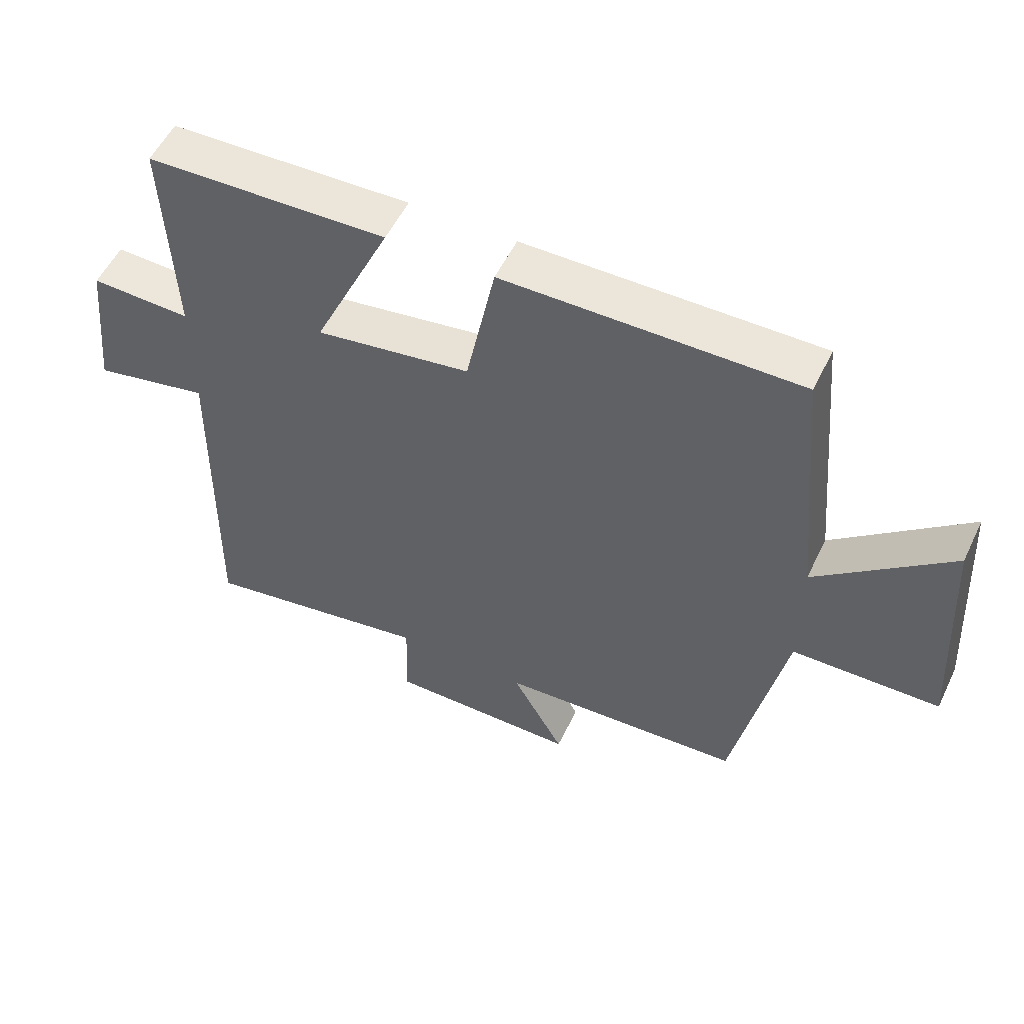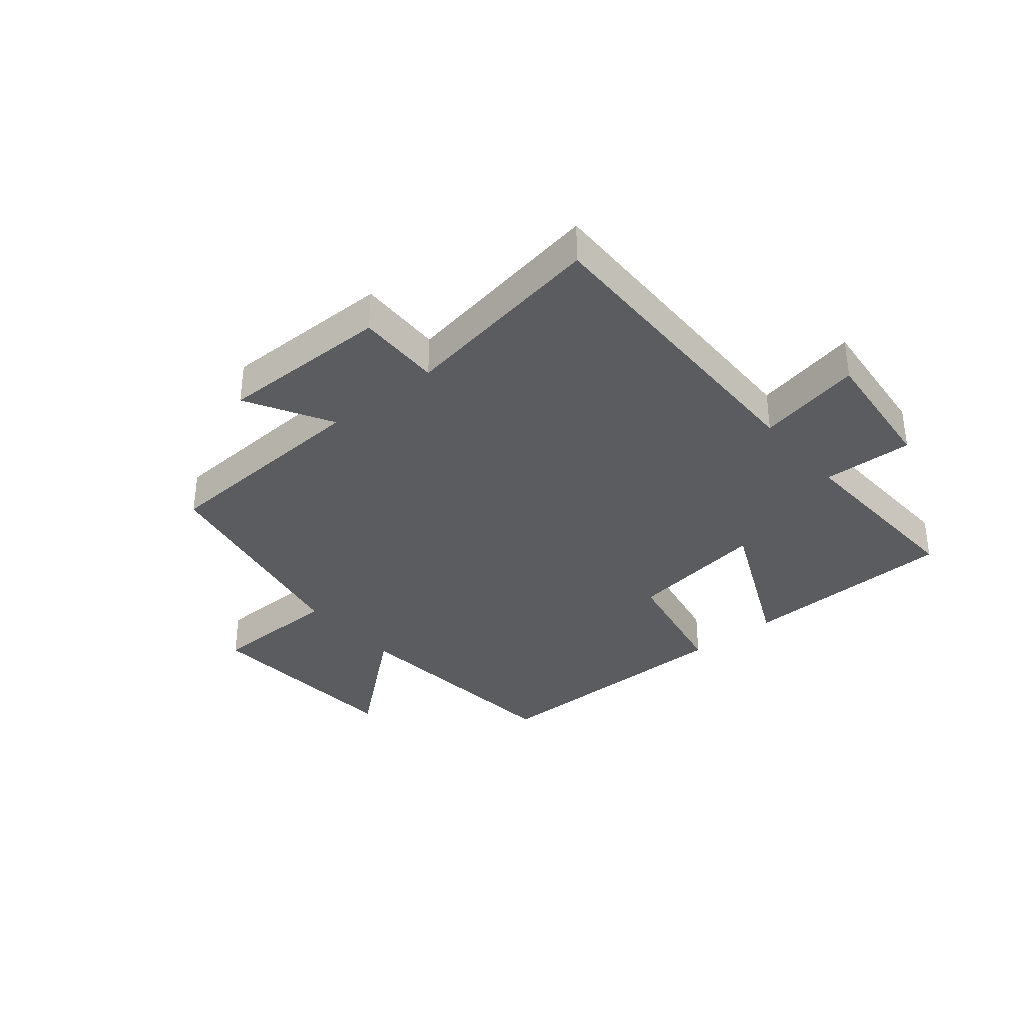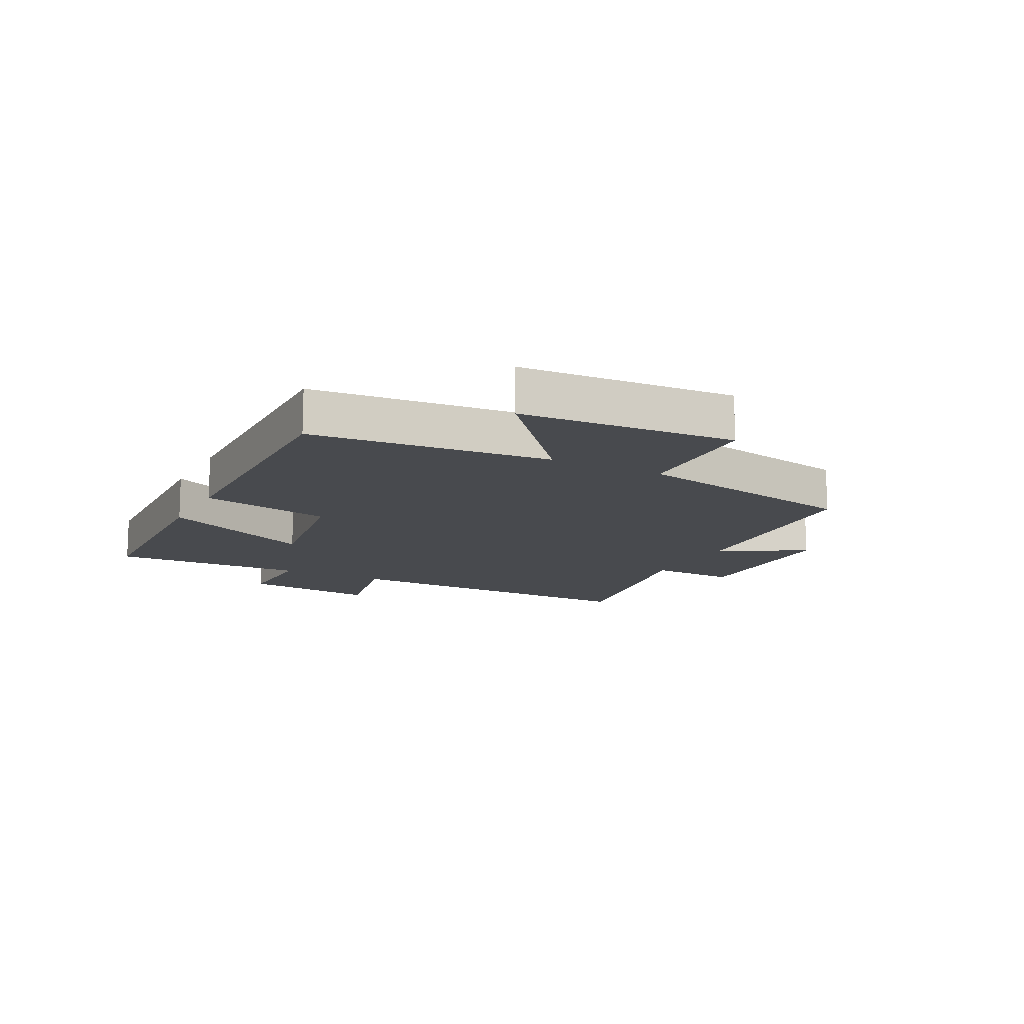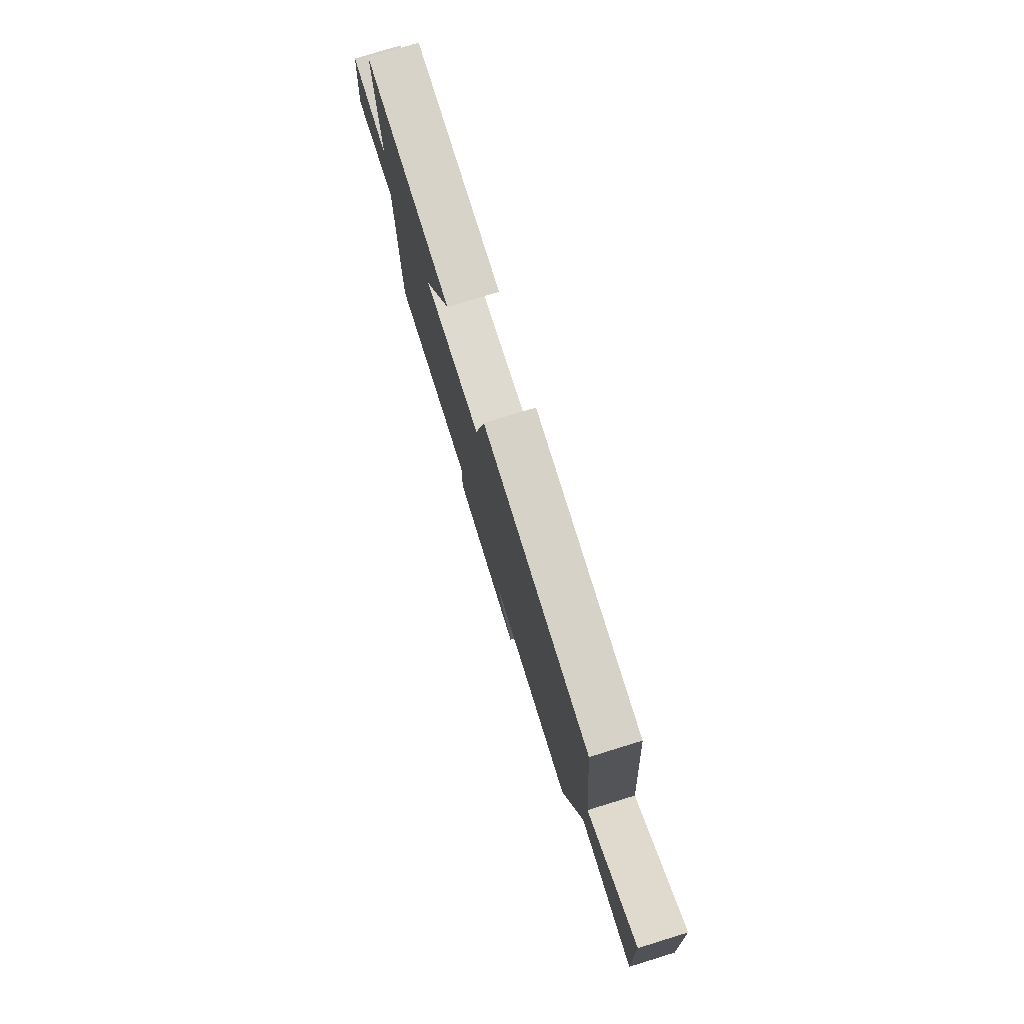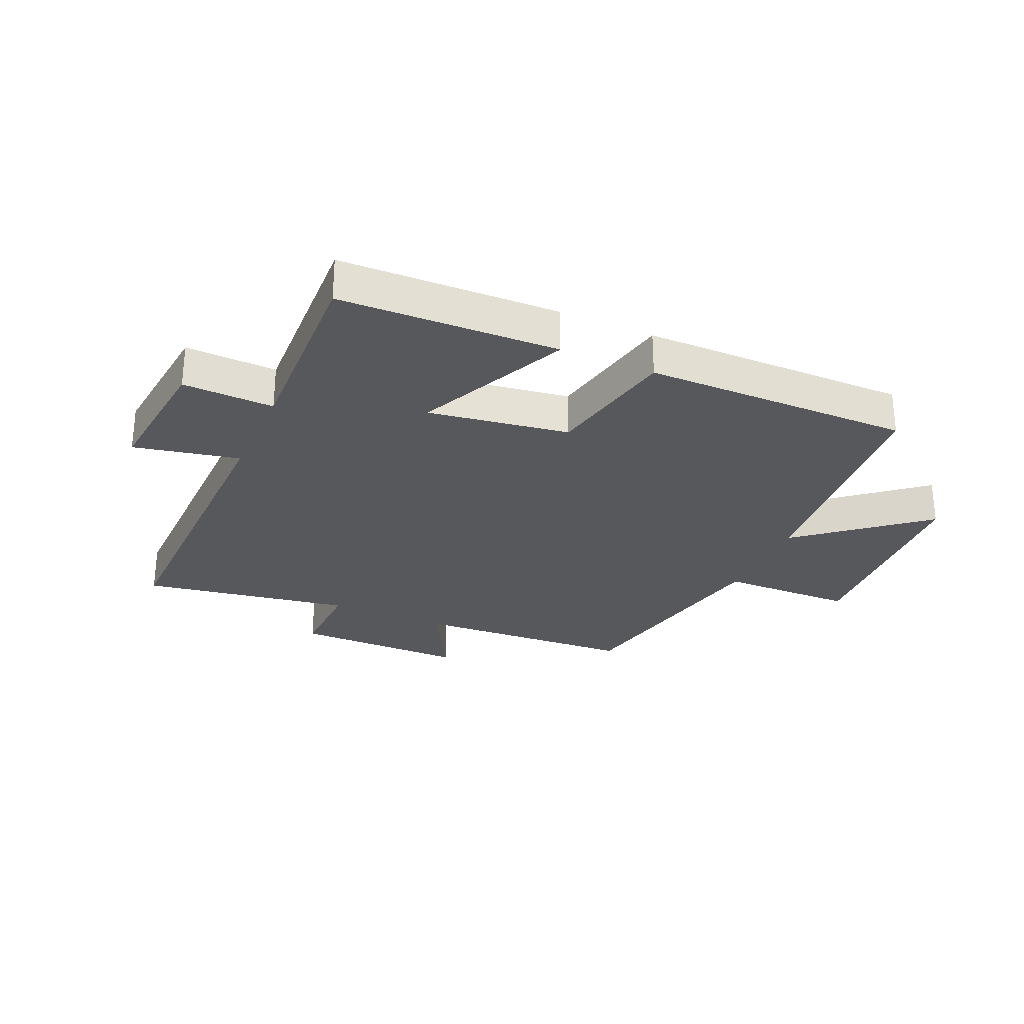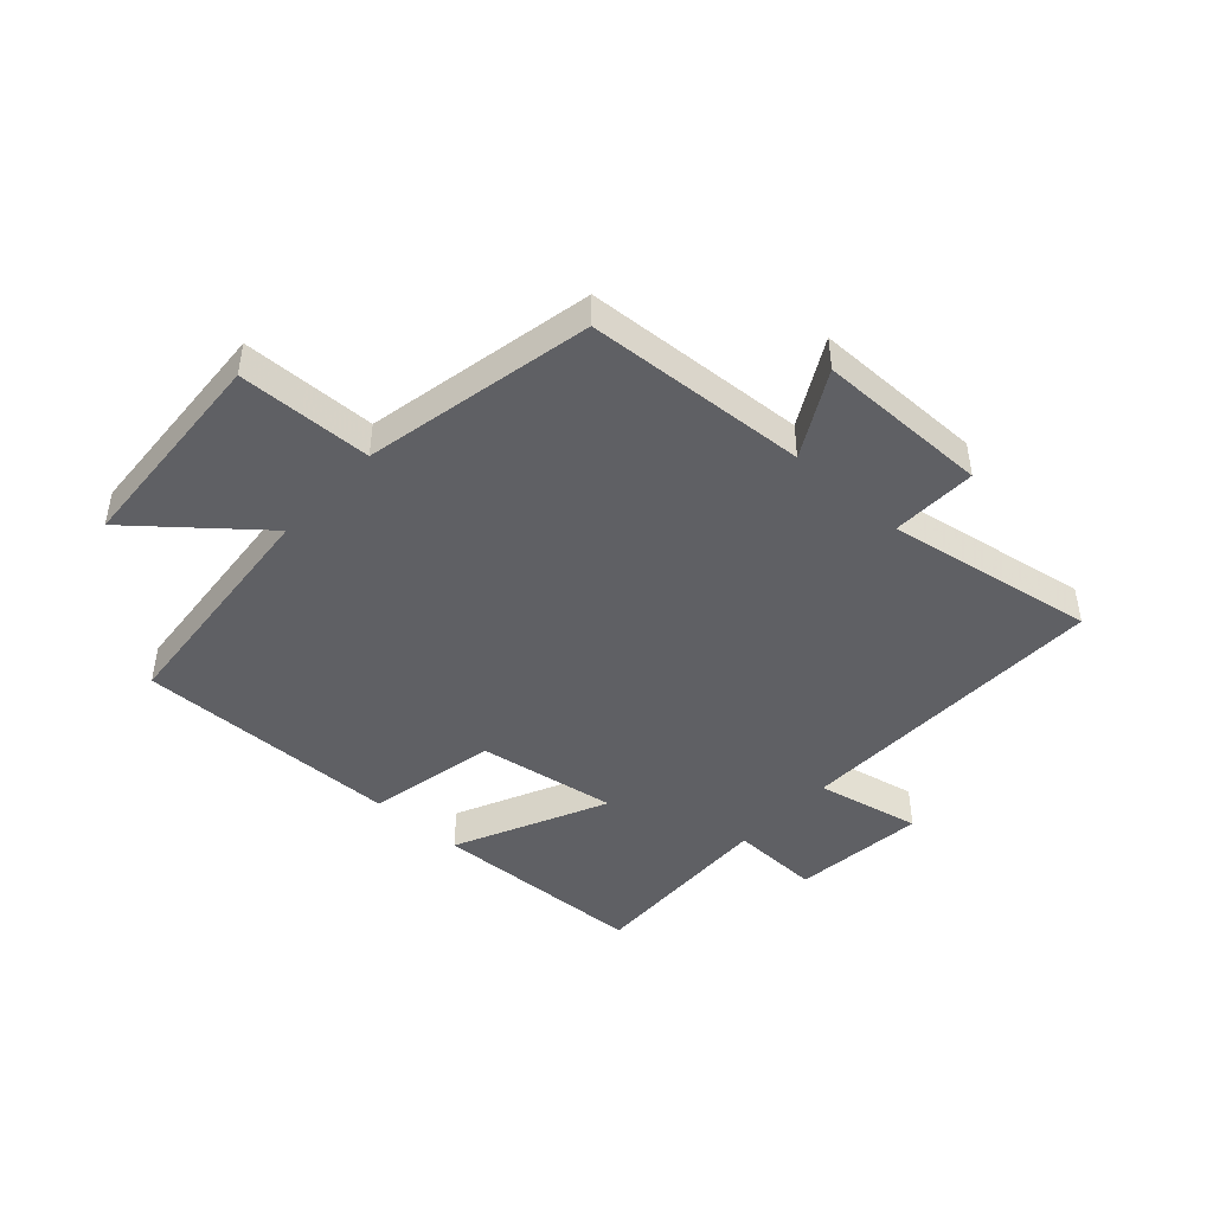
<metadata>
{"format":"obj","ext":"obj","renderer":"f3d","projection":"perspective","resolution":1024,"background":"white","views":[{"elev":54.4,"azim":25.5,"up":"+Z"},{"elev":-34.6,"azim":-140.3,"up":"+Y"},{"elev":-13.3,"azim":62.9,"up":"+Y"},{"elev":78.3,"azim":72.9,"up":"+Z"},{"elev":-28.4,"azim":-23.9,"up":"+Y"},{"elev":-44.9,"azim":137.7,"up":"+Y"}]}
</metadata>
<code>
v -0.513 0.07 0.488
v -0.147 0.07 0.5
v -0.265 0.07 0.244
v -0.029 0.07 0.28
v 0.015 0.07 0.5
v 0.463 0.07 0.504
v 0.5 0.07 0.103
v 0.703 0.07 0.272
v 0.725 0.07 -0.088
v 0.5 0.07 -0.093
v 0.423 0.07 -0.478
v 0.049 0.07 -0.5
v 0.129 0.07 -0.644
v -0.161 0.07 -0.644
v -0.157 0.07 -0.5
v -0.509 0.07 -0.559
v -0.5 0.07 -0.023
v -0.677 0.07 -0.06
v -0.653 0.07 0.166
v -0.5 0.07 0.161
v -0.513 0 0.488
v -0.147 0 0.5
v -0.265 0 0.244
v -0.029 0 0.28
v 0.015 0 0.5
v 0.463 0 0.504
v 0.5 0 0.103
v 0.703 0 0.272
v 0.725 0 -0.088
v 0.5 0 -0.093
v 0.423 0 -0.478
v 0.049 0 -0.5
v 0.129 0 -0.644
v -0.161 0 -0.644
v -0.157 0 -0.5
v -0.509 0 -0.559
v -0.5 0 -0.023
v -0.677 0 -0.06
v -0.653 0 0.166
v -0.5 0 0.161
f 17 18 19 20
f 15 16 17
f 15 17 20
f 12 13 14 15
f 12 15 20
f 11 12 20
f 10 11 20
f 7 8 9 10
f 6 7 10
f 5 6 10
f 4 5 10
f 3 4 10 20
f 1 2 3 20
f 40 39 38 37
f 37 36 35
f 40 37 35
f 35 34 33 32
f 40 35 32
f 40 32 31
f 40 31 30
f 30 29 28 27
f 30 27 26
f 30 26 25
f 30 25 24
f 40 30 24 23
f 40 23 22 21
f 1 21 22 2
f 2 22 23 3
f 3 23 24 4
f 4 24 25 5
f 5 25 26 6
f 6 26 27 7
f 7 27 28 8
f 8 28 29 9
f 9 29 30 10
f 10 30 31 11
f 11 31 32 12
f 12 32 33 13
f 13 33 34 14
f 14 34 35 15
f 15 35 36 16
f 16 36 37 17
f 17 37 38 18
f 18 38 39 19
f 19 39 40 20
f 20 40 21 1

</code>
